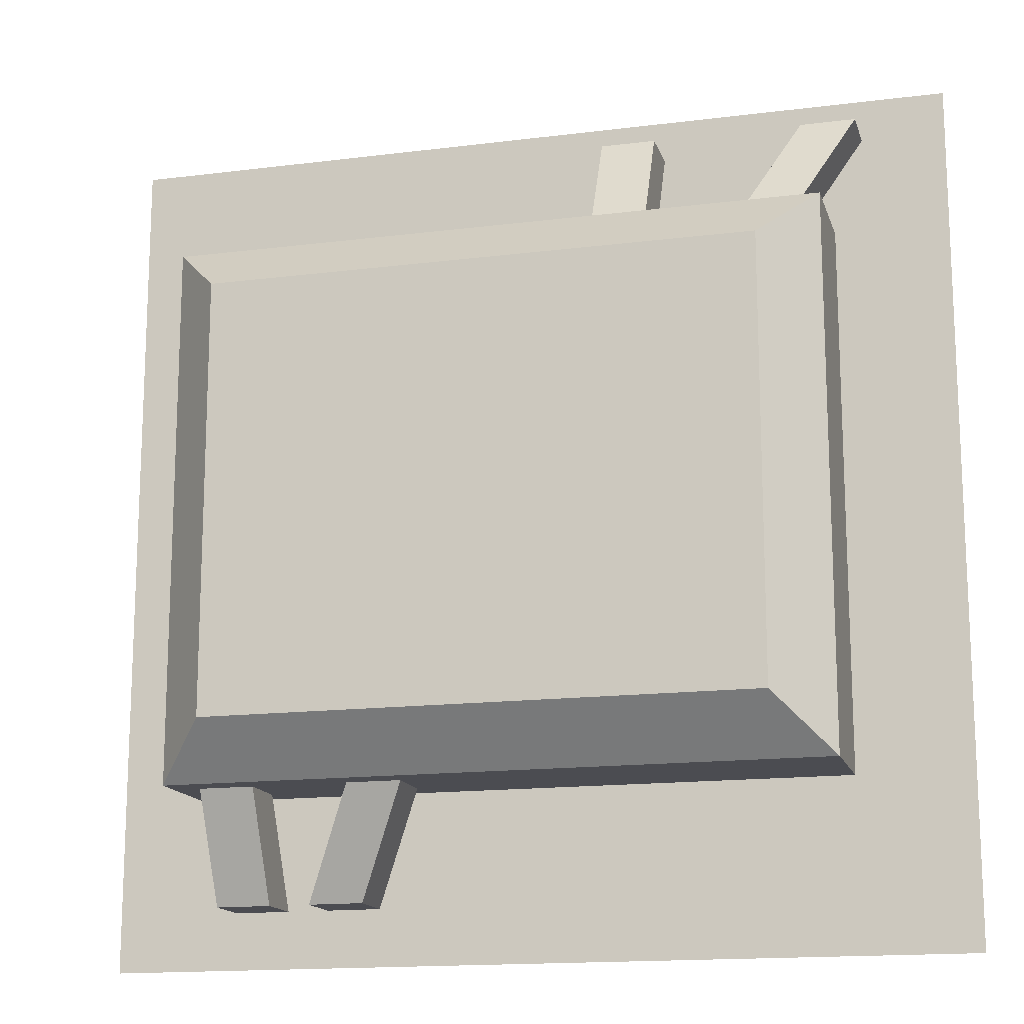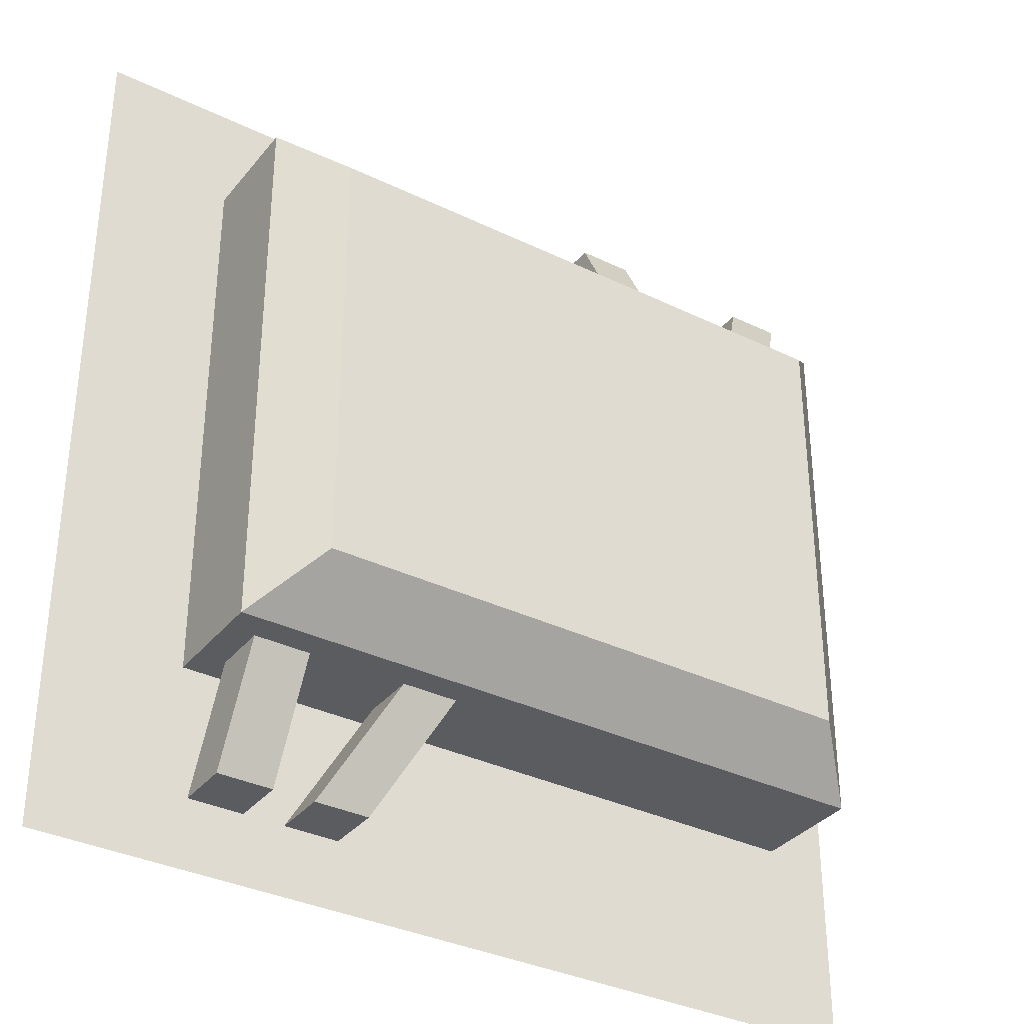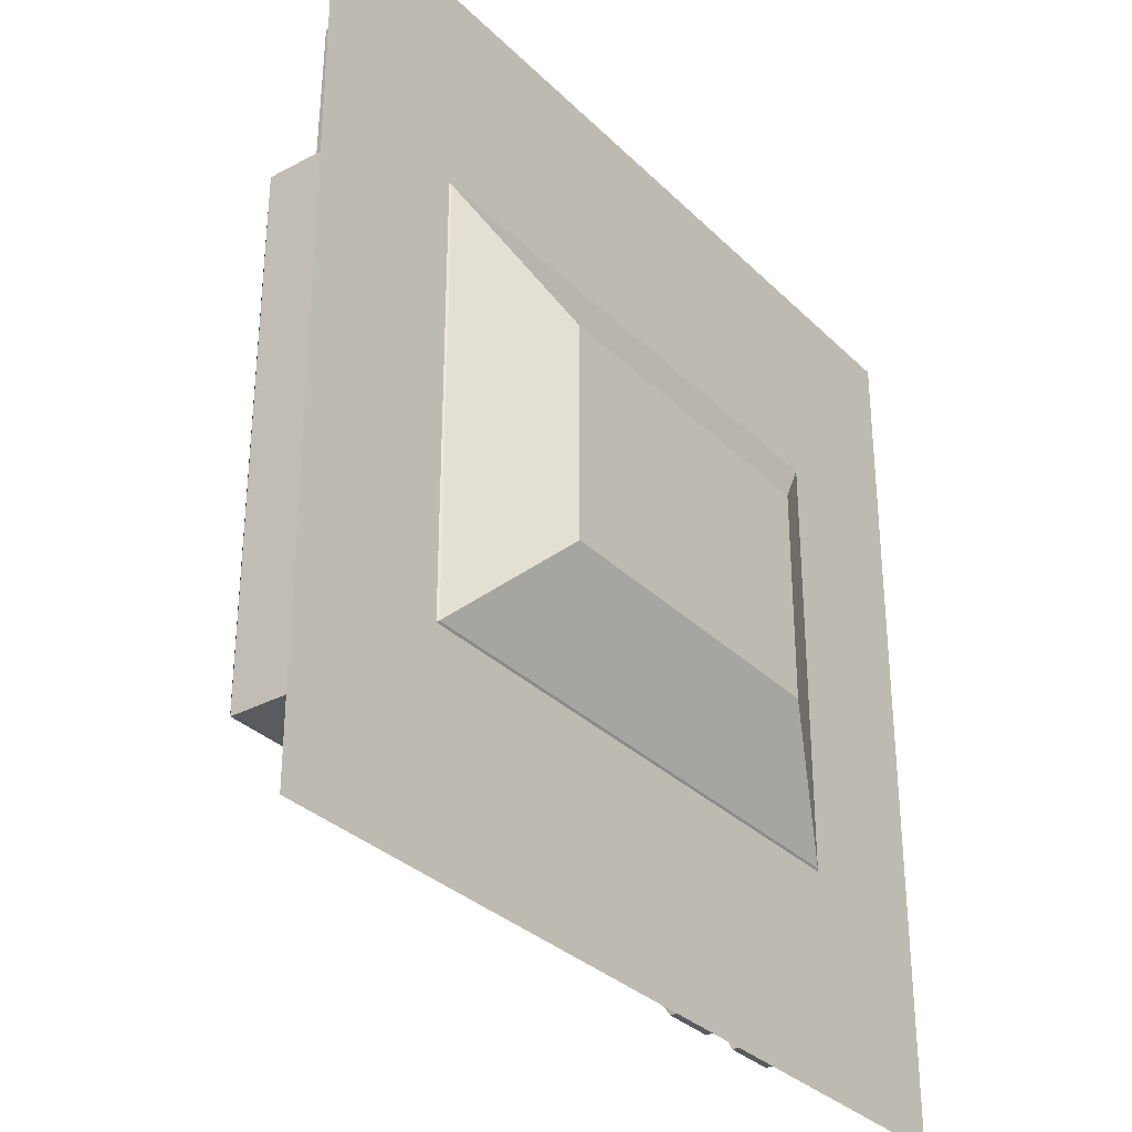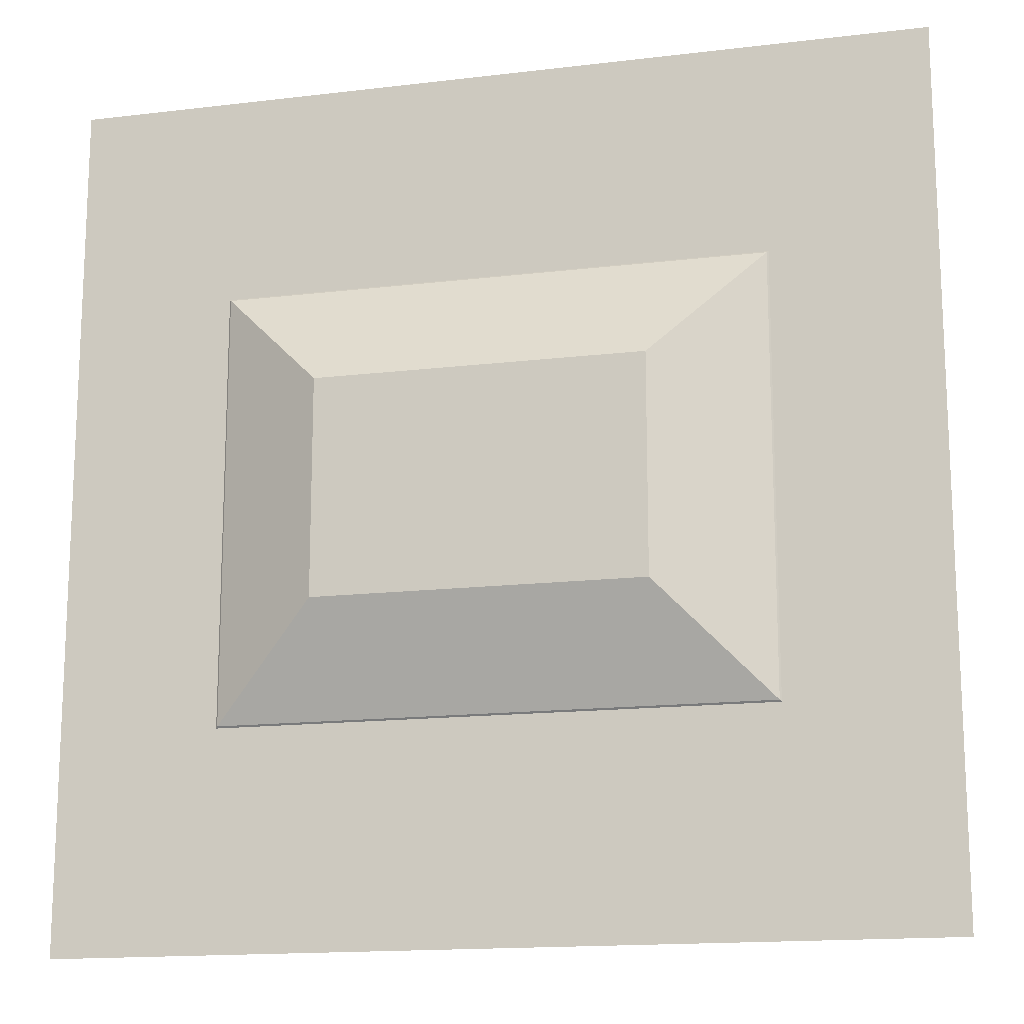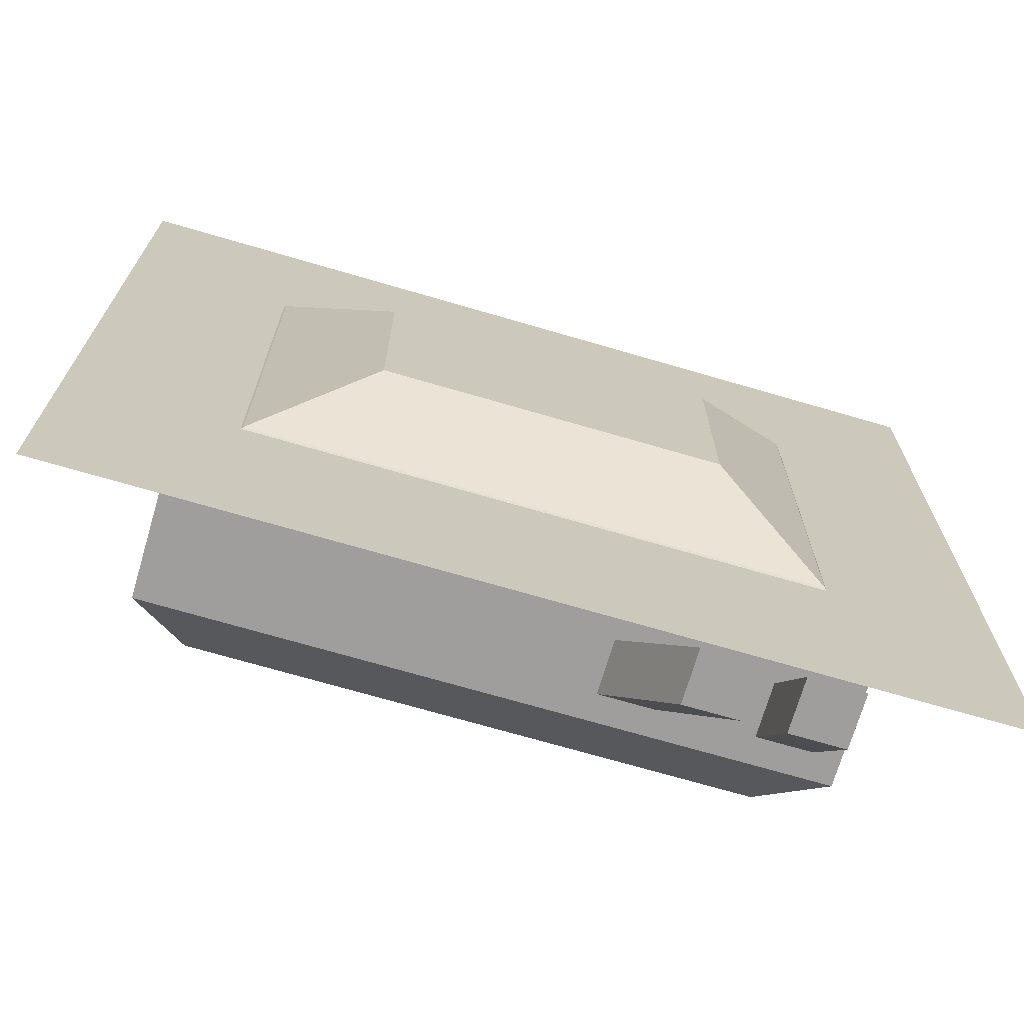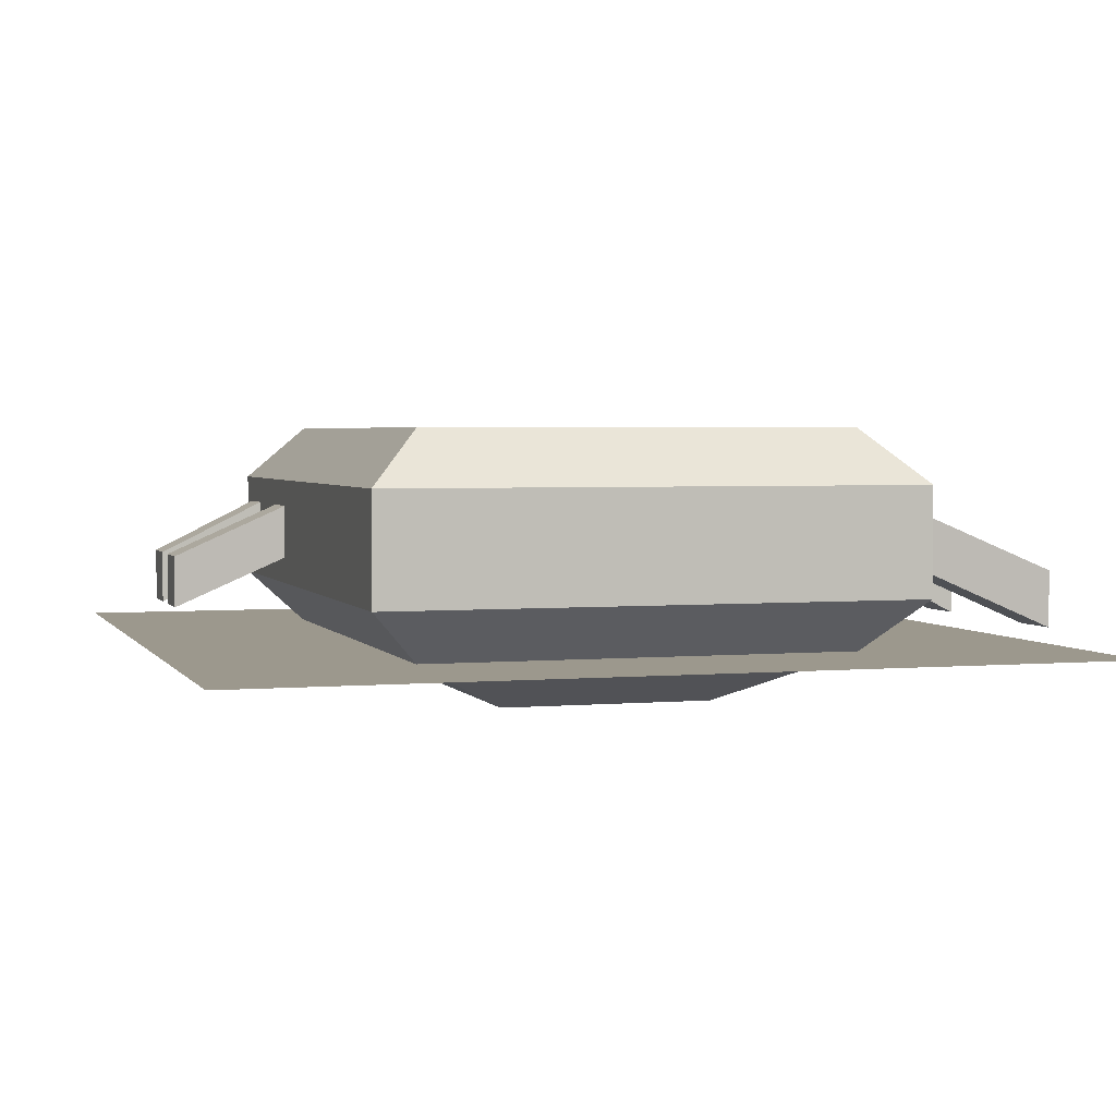
<metadata>
{"format":"obj","ext":"obj","renderer":"f3d","projection":"perspective","resolution":1024,"background":"white","views":[{"elev":-15.4,"azim":-165.0,"up":"+Z"},{"elev":-34.5,"azim":146.9,"up":"+Z"},{"elev":-32.2,"azim":-53.2,"up":"+Z"},{"elev":-15.5,"azim":14.2,"up":"+Z"},{"elev":-71.0,"azim":-16.3,"up":"+Z"},{"elev":3.0,"azim":-107.1,"up":"+Y"}]}
</metadata>
<code>
o cube_placedonground
v 0.3125 0.0625 -0.25
v 0.3125 0.0625 0.25
v 0.375 -0 0.3125
v 0.375 0 -0.3125
v -0.375 -0 0.3125
v -0.3125 0.0625 0.25
v -0.3125 0.0625 -0.25
v -0.375 0 -0.3125
v -0.2812 -0.03125 0.3125
v -0.3438 -0.09375 0.4375
v -0.3438 -0.1562 0.4375
v -0.2812 -0.09375 0.3125
v -0.4062 -0.1562 0.4375
v -0.4062 -0.09375 0.4375
v -0.3438 -0.03125 0.3125
v -0.3438 -0.09375 0.3125
v 0.3438 -0.09375 -0.4375
v 0.3438 -0.03125 -0.3125
v 0.3438 -0.09375 -0.3125
v 0.3438 -0.1562 -0.4375
v 0.2812 -0.09375 -0.3125
v 0.2812 -0.03125 -0.3125
v 0.2812 -0.09375 -0.4375
v 0.2812 -0.1562 -0.4375
v -0.1094 -0.03125 0.3125
v -0.1094 -0.09375 0.4375
v -0.1094 -0.1562 0.4375
v -0.1094 -0.09375 0.3125
v -0.1719 -0.1562 0.4375
v -0.1719 -0.09375 0.4375
v -0.1719 -0.03125 0.3125
v -0.1719 -0.09375 0.3125
v 0.2344 -0.09375 -0.4375
v 0.1719 -0.03125 -0.3125
v 0.1719 -0.09375 -0.3125
v 0.2344 -0.1562 -0.4375
v 0.1094 -0.09375 -0.3125
v 0.1094 -0.03125 -0.3125
v 0.1719 -0.09375 -0.4375
v 0.1719 -0.1562 -0.4375
f 1 2 3 4
f 5 6 7 8
f 6 2 1 7
f 4 3 5 8
f 3 2 6 5
f 7 1 4 8
f 9 10 11 12
f 13 14 15 16
f 14 10 9 15
f 12 11 13 16
f 11 10 14 13
f 15 9 12 16
f 17 18 19 20
f 21 22 23 24
f 22 18 17 23
f 20 19 21 24
f 19 18 22 21
f 23 17 20 24
f 25 26 27 28
f 29 30 31 32
f 30 26 25 31
f 28 27 29 32
f 27 26 30 29
f 31 25 28 32
f 33 34 35 36
f 37 38 39 40
f 38 34 33 39
f 36 35 37 40
f 35 34 38 37
f 39 33 36 40
o #gas_translucent
v -0.5 -0.1855 0.5
v 0.5 -0.1855 0.5
v 0.5 -0.1855 -0.5
v -0.5 -0.1855 -0.5
f 41 42 43 44
o bulge
v 0.1875 -0.25 -0.125
v 0.1875 -0.25 0.125
v -0.1875 -0.25 0.125
v -0.1875 -0.25 -0.125
v 0.3125 -0.1875 -0.25
v 0.3125 -0.1875 0.25
v -0.3125 -0.1875 0.25
v -0.3125 -0.1875 -0.25
f 45 46 47 48
f 46 45 49 50
f 47 46 50 51
f 48 47 51 52
f 45 48 52 49
o cube
v 0.375 0 -0.3125
v 0.375 -0 0.3125
v 0.375 -0.125 0.3125
v 0.375 -0.125 -0.3125
v -0.375 -0.125 0.3125
v -0.375 -0 0.3125
v -0.375 0 -0.3125
v -0.375 -0.125 -0.3125
v 0.375 -0.125 -0.3125
v 0.375 -0.125 0.3125
v 0.3125 -0.1875 0.25
v 0.3125 -0.1875 -0.25
v -0.3125 -0.1875 0.25
v -0.375 -0.125 0.3125
v -0.375 -0.125 -0.3125
v -0.3125 -0.1875 -0.25
f 53 54 55 56
f 57 58 59 60
f 58 54 53 59
f 56 55 57 60
f 55 54 58 57
f 59 53 56 60
f 61 62 63 64
f 65 66 67 68
f 66 62 61 67
f 63 62 66 65
f 67 61 64 68

</code>
